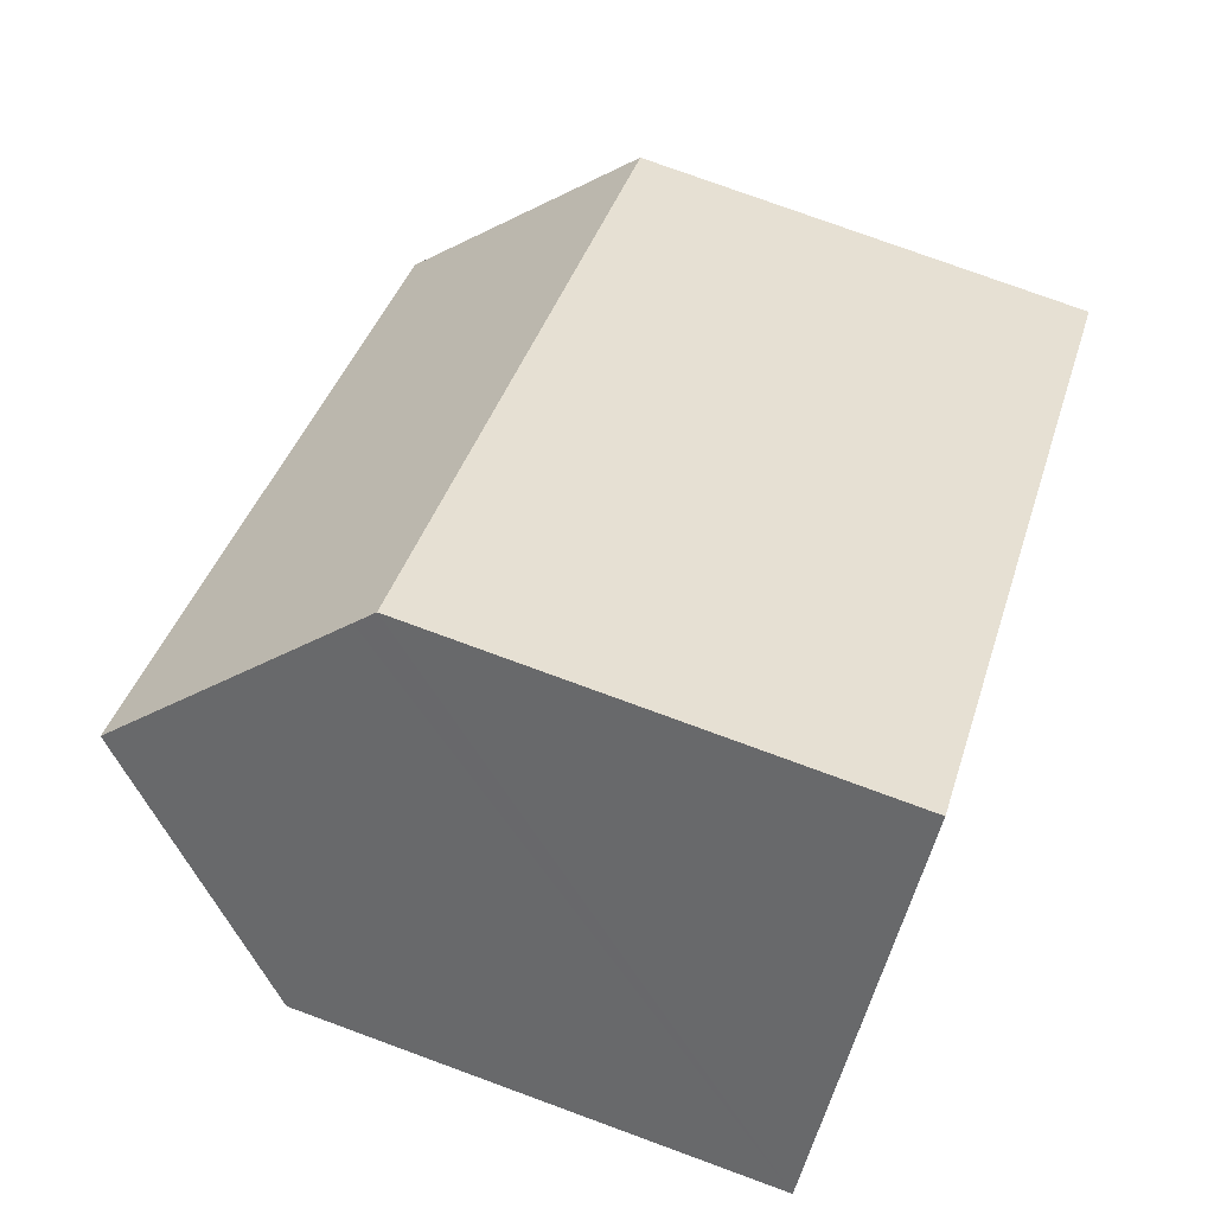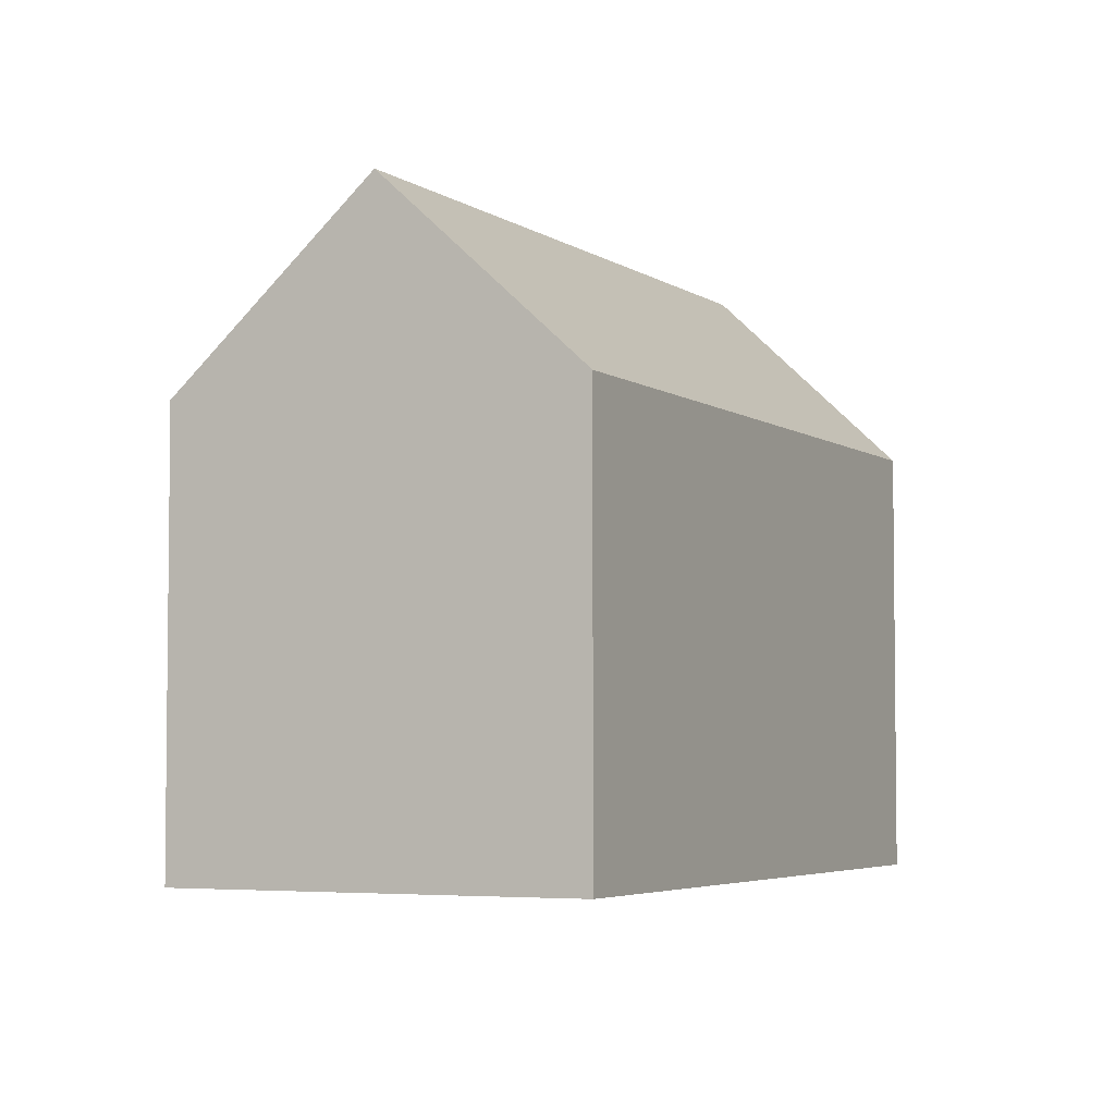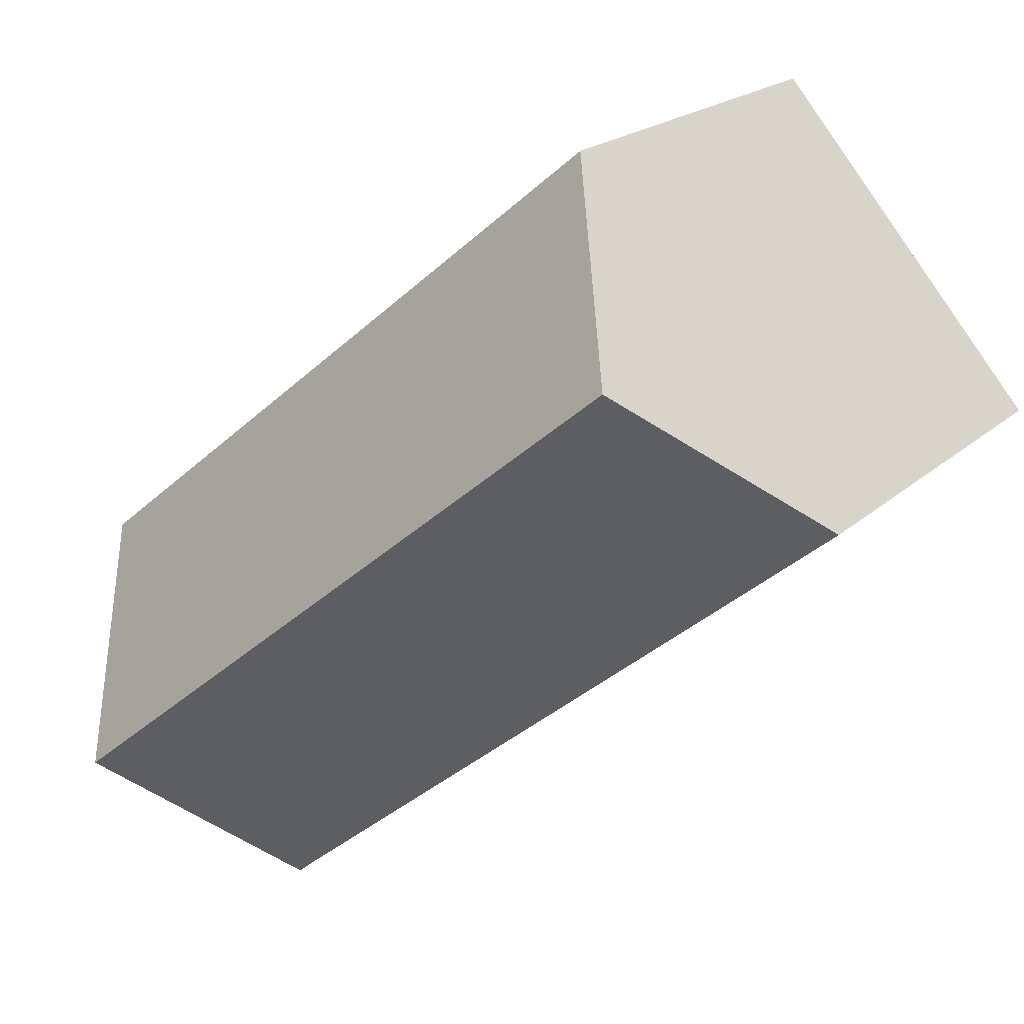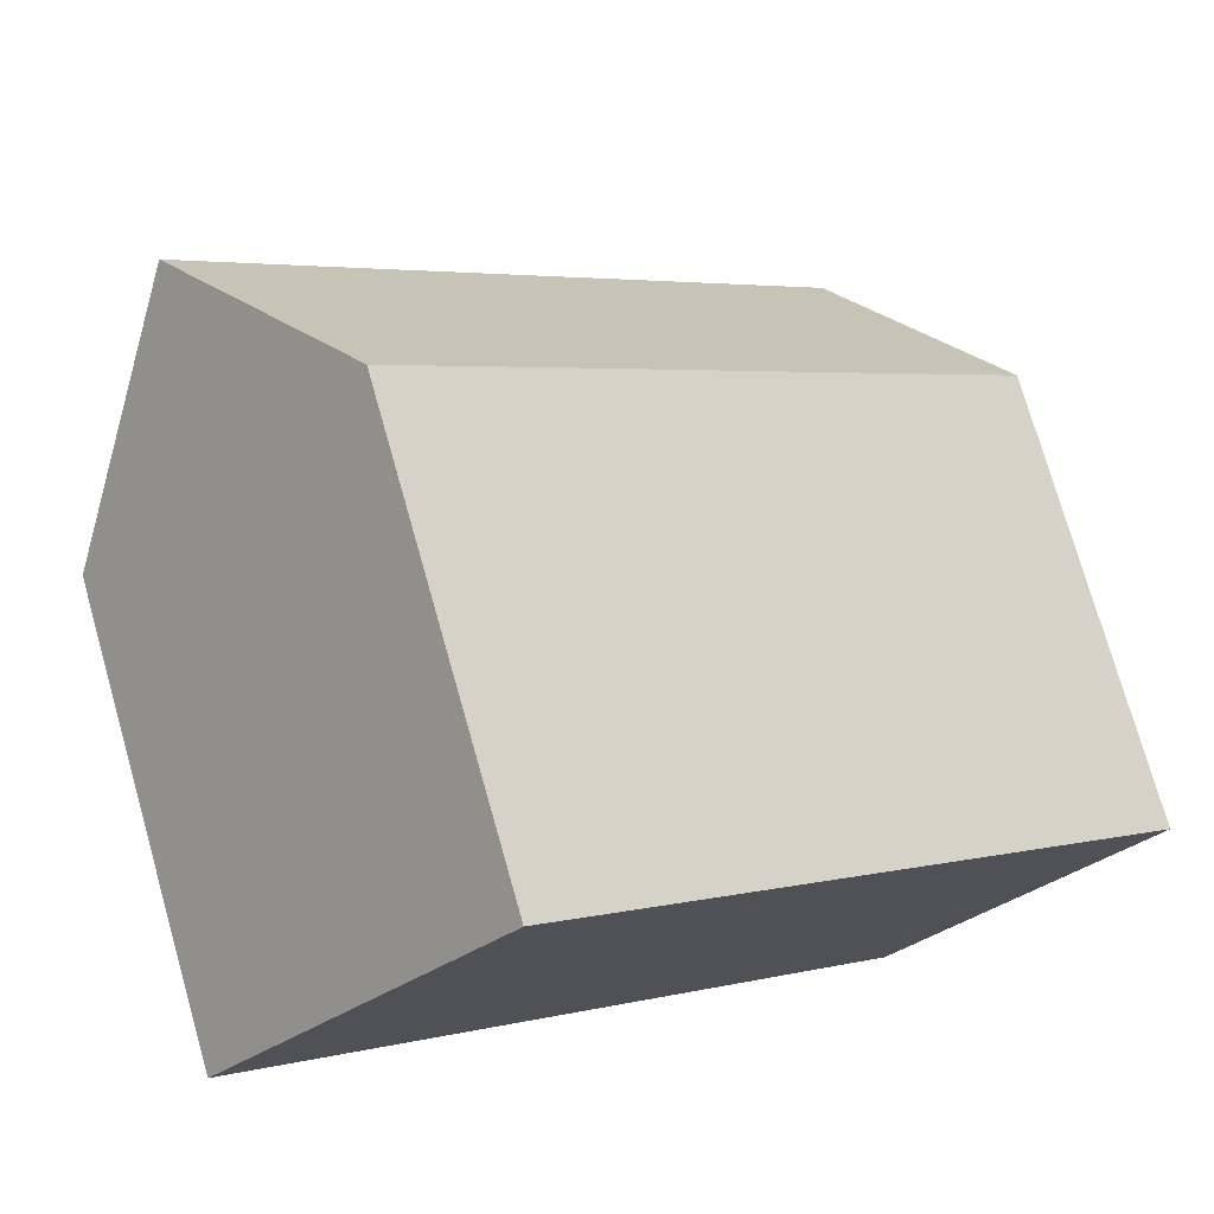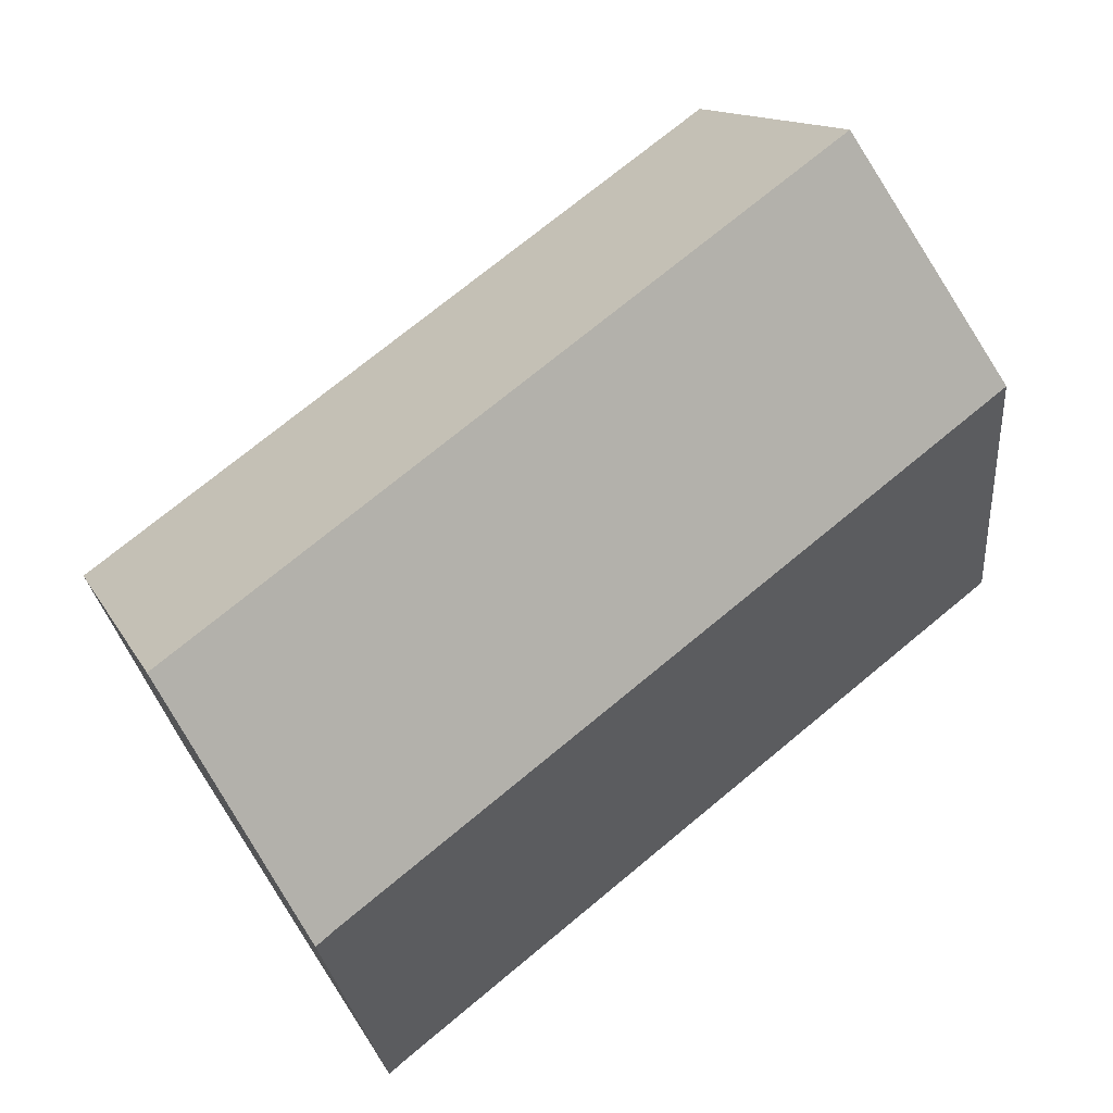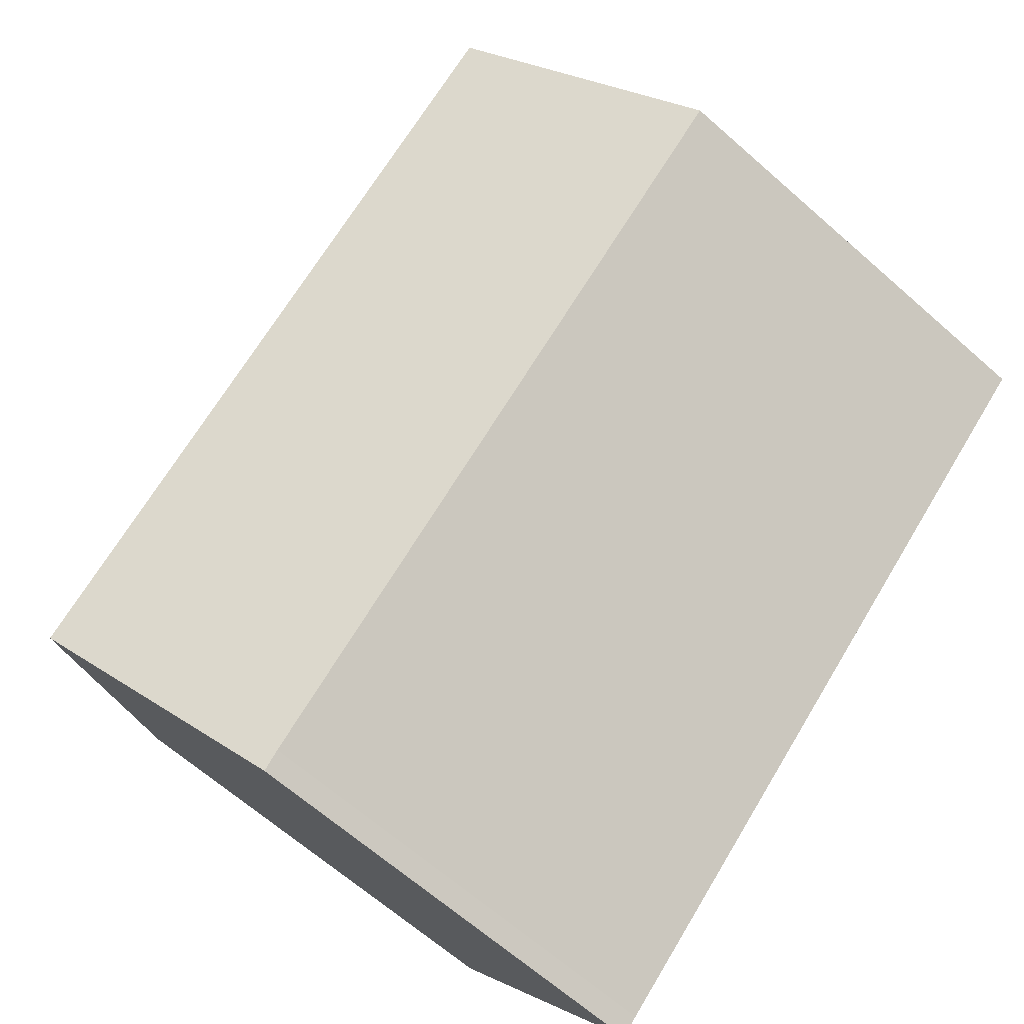
<metadata>
{"format":"obj","ext":"obj","renderer":"f3d","projection":"perspective","resolution":1024,"background":"white","views":[{"elev":77.1,"azim":-69.9,"up":"+Z"},{"elev":-4.3,"azim":-23.7,"up":"+Y"},{"elev":19.9,"azim":-147.9,"up":"+Z"},{"elev":75.3,"azim":-15.9,"up":"+Z"},{"elev":-24.9,"azim":-174.9,"up":"+Z"},{"elev":-65.5,"azim":-131.5,"up":"+Z"}]}
</metadata>
<code>
v  2.605 14.56 3.04
v  0.434 10.92 -0.359
v  0 10.92 6.689e-16
v  6.486 10.93 -5.367
v  3.421 15.7 3.992
v  18.34 15.7 -8.374
v  7.802 10.93 -6.456
v  12.7 10.94 -10.51
v  15.07 10.94 -12.47
v  15.49 10.92 -12.84
v  20.96 11.31 -4.271
v  14.79 10.92 1.402
v  21.2 10.91 -3.895
v  13.31 10.93 2.626
v  6.548 11.33 7.643
v  6.831 10.94 7.974
v  6.831 -4.883e-16 7.974
v  13.31 -1.608e-16 2.626
v  21.2 2.385e-16 -3.895
v  14.79 -8.585e-17 1.402
v  15.49 7.861e-16 -12.84
v  18.34 5.128e-16 -8.374
v  20.96 2.615e-16 -4.271
v  15.07 7.634e-16 -12.47
v  12.7 6.434e-16 -10.51
v  7.802 3.953e-16 -6.456
v  6.486 3.286e-16 -5.367
v  0.434 2.198e-17 -0.359
v  0 0 0
v  2.605 -1.861e-16 3.04
v  3.421 -2.444e-16 3.992
v  6.548 -4.68e-16 7.643
g defaultobject
f 1 2 3
f 2 1 4
f 4 1 5
f 4 5 6
f 4 6 7
f 7 6 8
f 8 6 9
f 9 6 10
f 11 12 13
f 12 11 6
f 12 6 5
f 12 5 14
f 14 5 15
f 14 15 16
f 17 14 16
f 14 17 12
f 12 17 13
f 13 17 18
f 13 18 19
f 19 18 20
f 11 10 6
f 10 11 13
f 10 13 19
f 10 19 21
f 21 19 22
f 22 19 23
f 10 24 9
f 24 10 21
f 24 8 9
f 8 24 7
f 7 24 4
f 4 24 25
f 4 25 2
f 2 25 26
f 2 26 3
f 3 26 27
f 3 27 28
f 3 28 29
f 1 15 5
f 15 1 3
f 15 3 29
f 15 29 16
f 16 29 17
f 17 29 30
f 17 30 31
f 17 31 32
f 28 30 29
f 30 28 31
f 31 28 32
f 32 28 17
f 17 28 18
f 18 28 27
f 18 27 26
f 18 26 20
f 20 26 25
f 20 25 19
f 19 25 24
f 19 24 23
f 23 24 22
f 22 24 21

</code>
